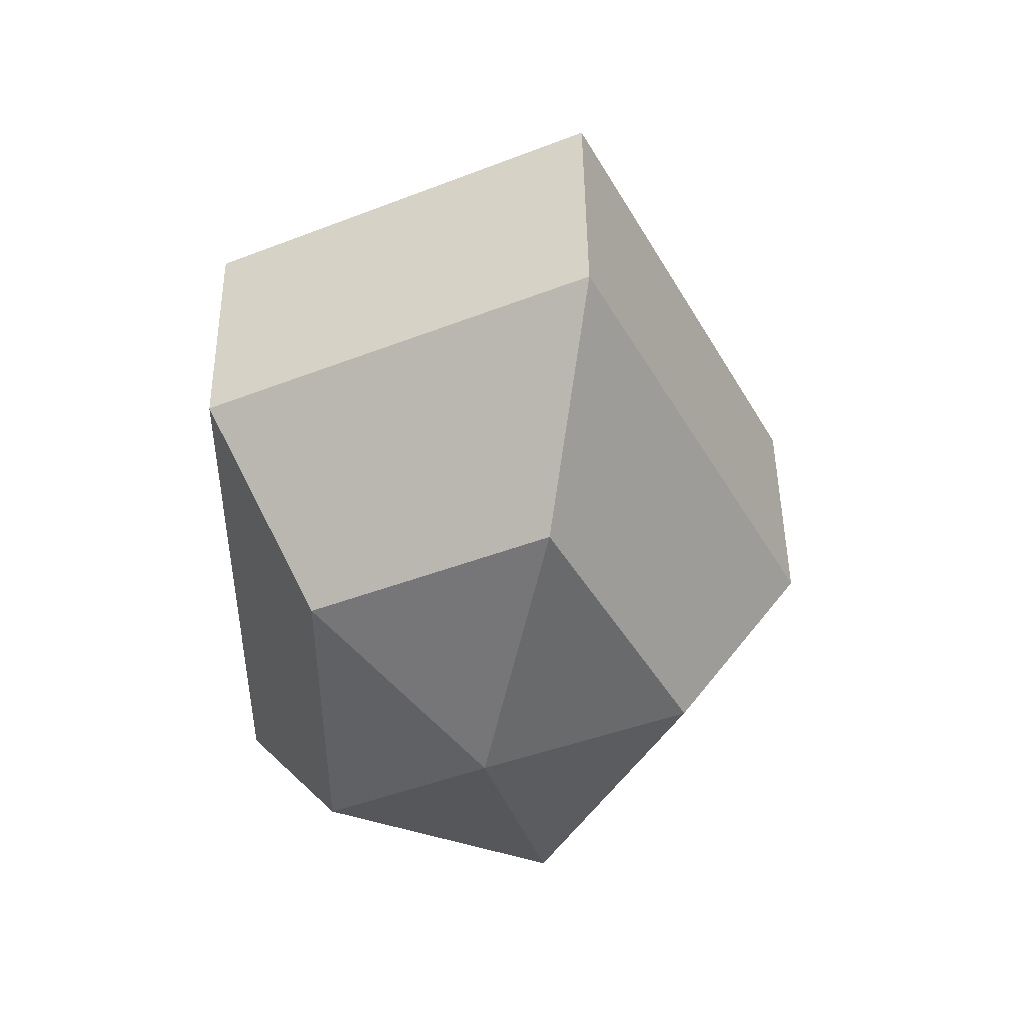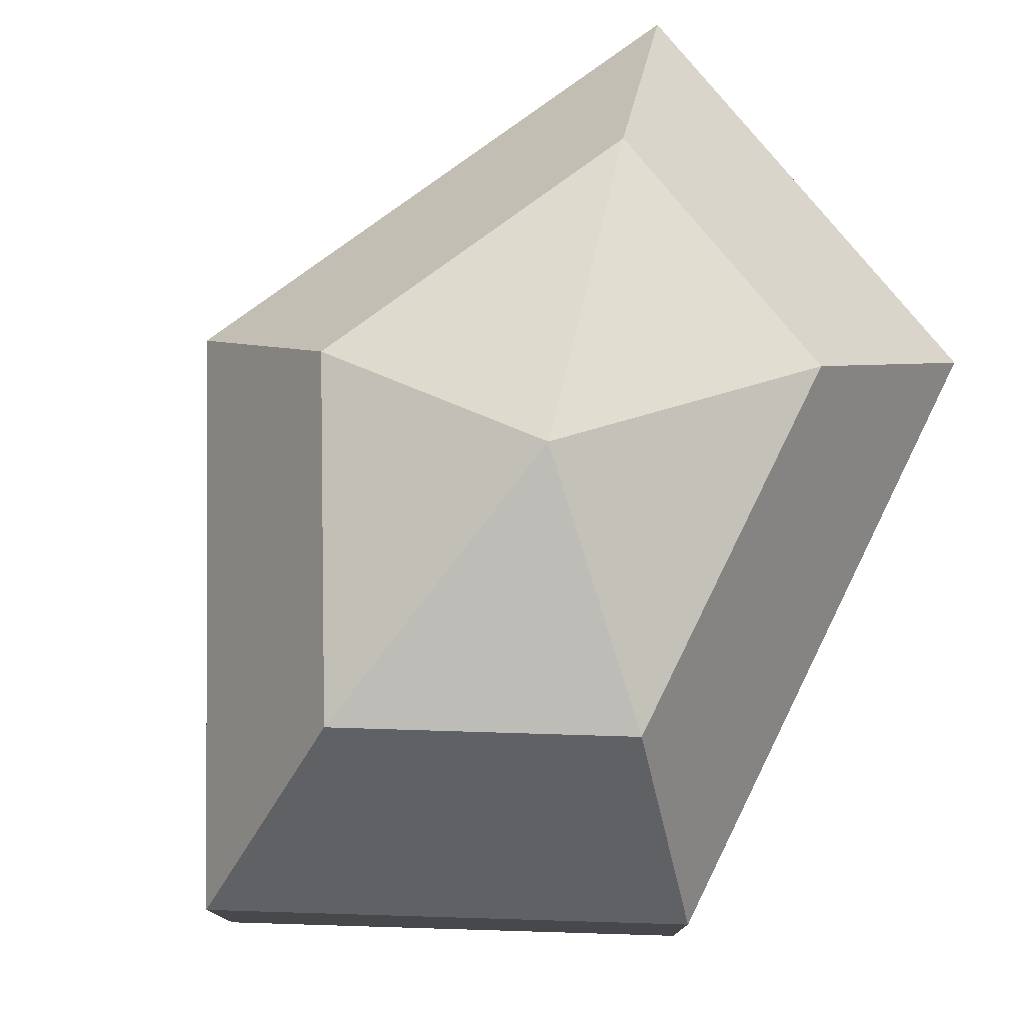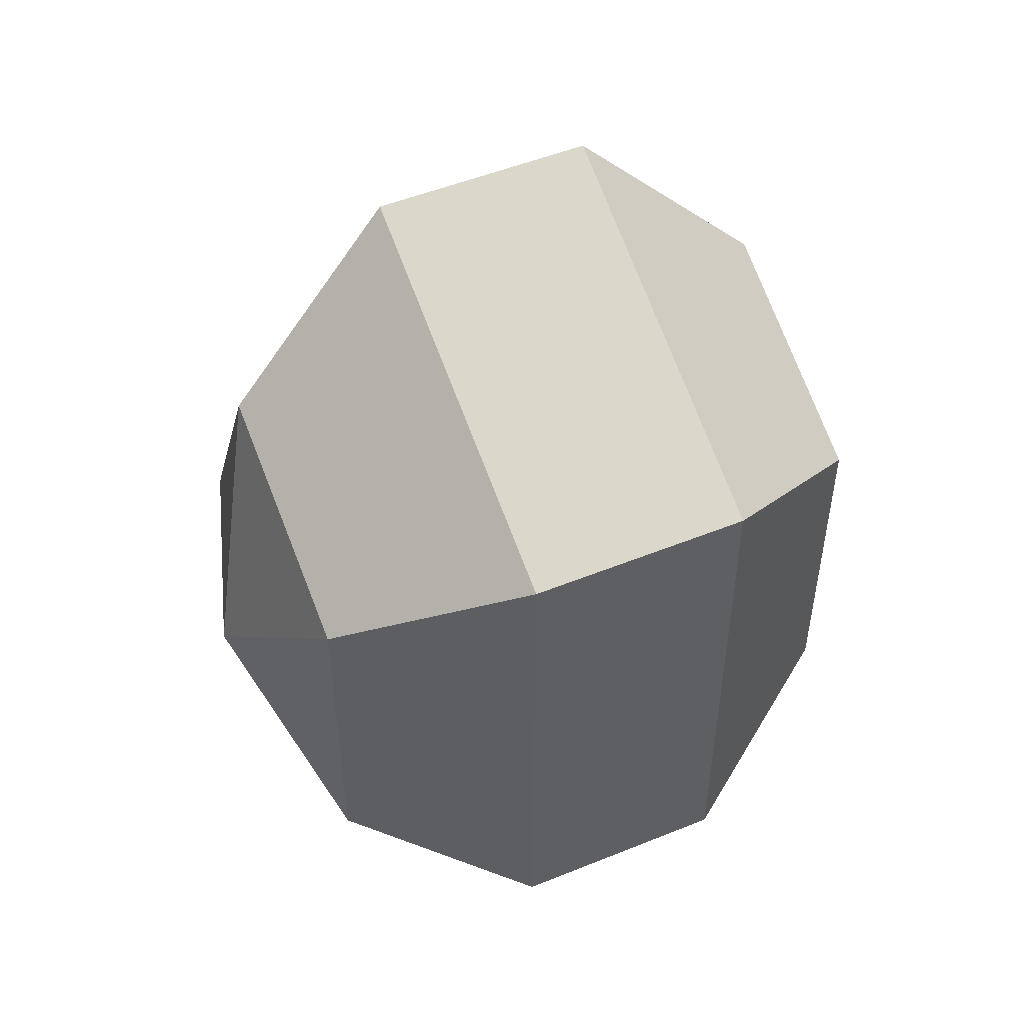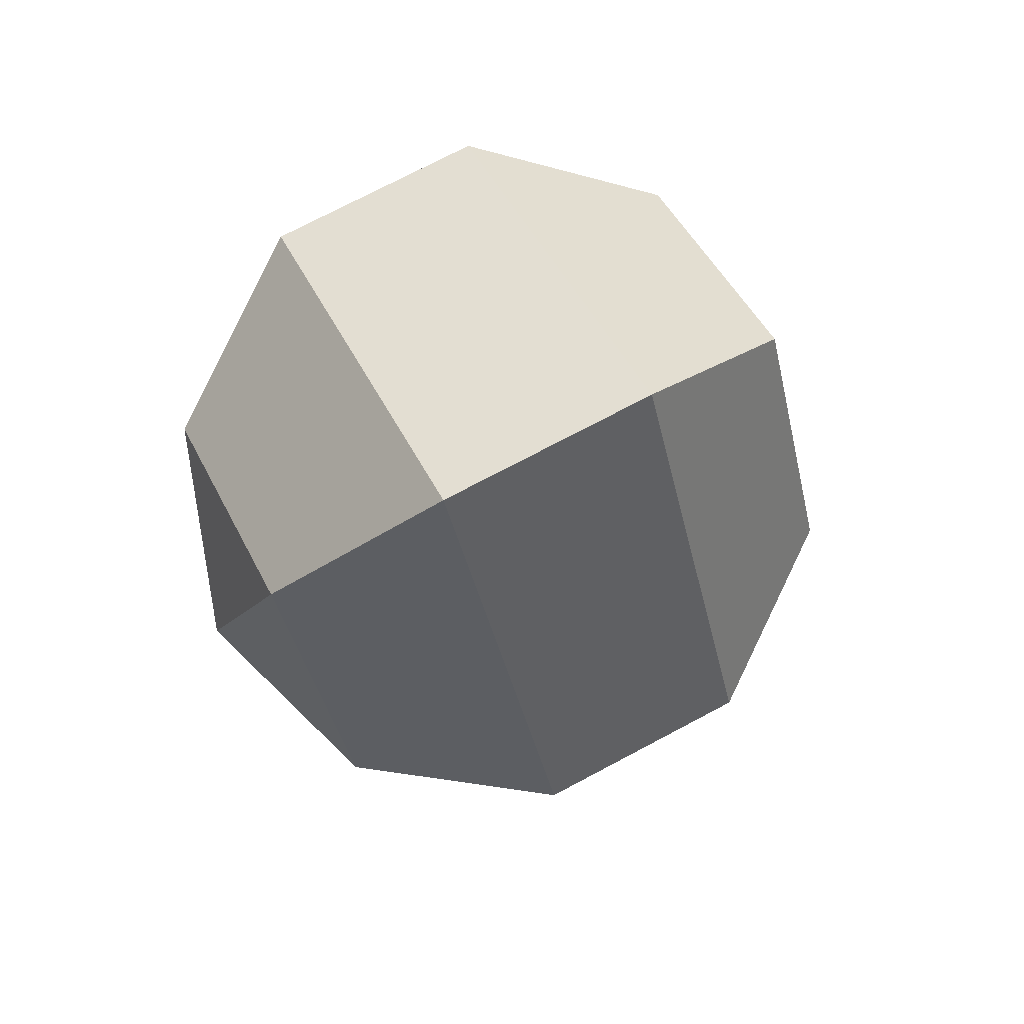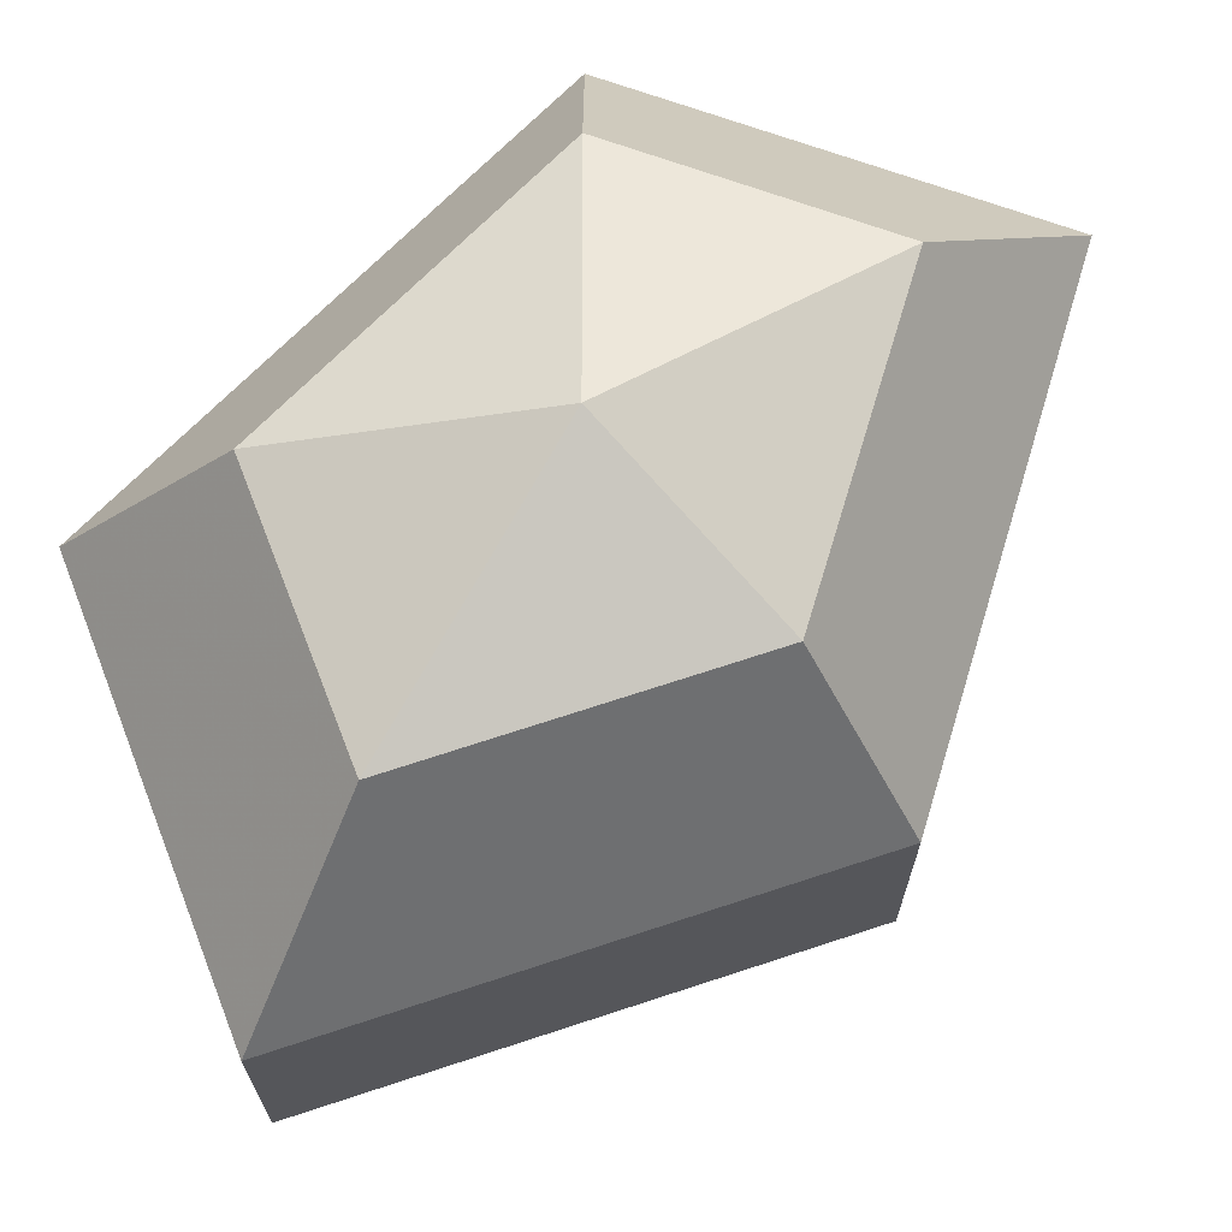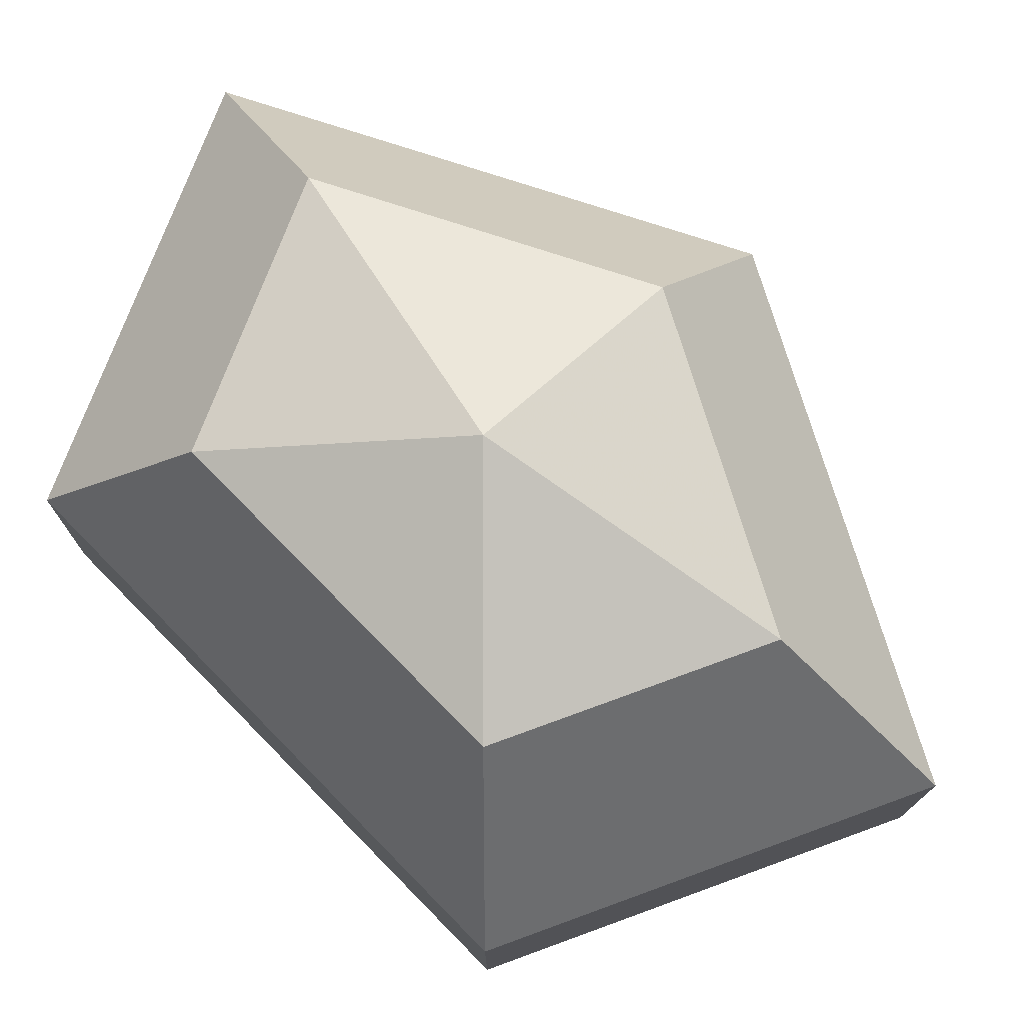
<metadata>
{"format":"obj","ext":"obj","renderer":"f3d","projection":"perspective","resolution":1024,"background":"white","views":[{"elev":47.5,"azim":179.3,"up":"+Y"},{"elev":78.6,"azim":26.2,"up":"+Z"},{"elev":51.1,"azim":66.2,"up":"+Y"},{"elev":74.3,"azim":-117.9,"up":"+Y"},{"elev":69.9,"azim":-135.7,"up":"+Z"},{"elev":76.4,"azim":135.5,"up":"+Z"}]}
</metadata>
<code>
v 222 135 151
v 222 135 151
v 222 135 151
v 222 135 151
v 222 135 151
v 222 135 151
v 217.9 135 152.3
v 220.7 129.5 152.3
v 225.3 131.6 152.3
v 225.3 138.4 152.3
v 220.7 140.5 152.3
v 217.9 135 152.3
v 215.3 135 155.8
v 219.9 126.1 155.8
v 227.4 129.5 155.8
v 227.4 140.5 155.8
v 219.9 143.9 155.8
v 215.3 135 155.8
v 215.3 135 160.2
v 219.9 126.1 160.2
v 227.4 129.5 160.2
v 227.4 140.5 160.2
v 219.9 143.9 160.2
v 215.3 135 160.2
v 217.9 135 163.7
v 220.7 129.5 163.7
v 225.3 131.6 163.7
v 225.3 138.4 163.7
v 220.7 140.5 163.7
v 217.9 135 163.7
v 222 135 165
v 222 135 165
v 222 135 165
v 222 135 165
v 222 135 165
v 222 135 165
g foo
f 8 7 1
f 9 8 2
f 10 9 3
f 11 10 4
f 12 11 5
f 14 13 7
f 15 14 8
f 16 15 9
f 17 16 10
f 18 17 11
f 20 19 13
f 21 20 14
f 22 21 15
f 23 22 16
f 24 23 17
f 26 25 19
f 27 26 20
f 28 27 21
f 29 28 22
f 30 29 23
f 32 31 25
f 33 32 26
f 34 33 27
f 35 34 28
f 36 35 29
f 2 8 1
f 3 9 2
f 4 10 3
f 5 11 4
f 6 12 5
f 8 14 7
f 9 15 8
f 10 16 9
f 11 17 10
f 12 18 11
f 14 20 13
f 15 21 14
f 16 22 15
f 17 23 16
f 18 24 17
f 20 26 19
f 21 27 20
f 22 28 21
f 23 29 22
f 24 30 23
f 26 32 25
f 27 33 26
f 28 34 27
f 29 35 28
f 30 36 29
g

</code>
